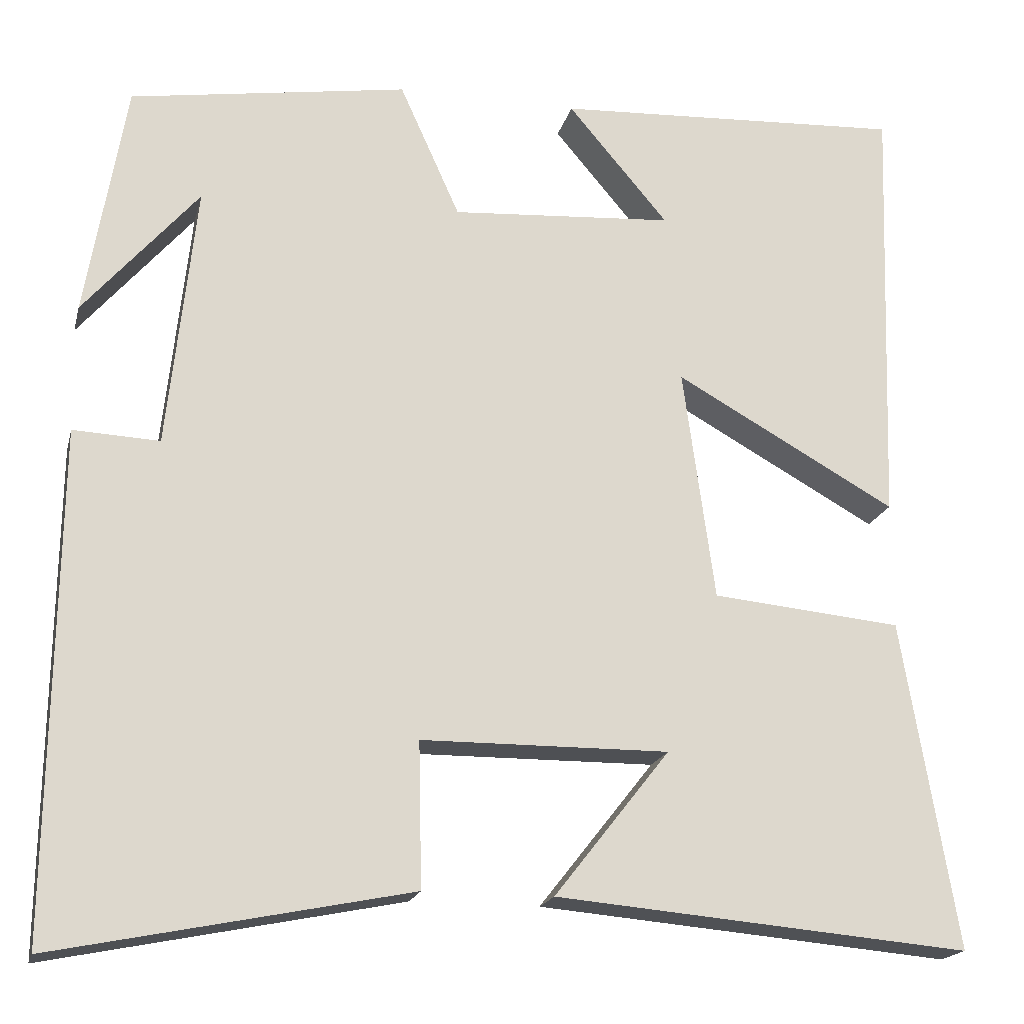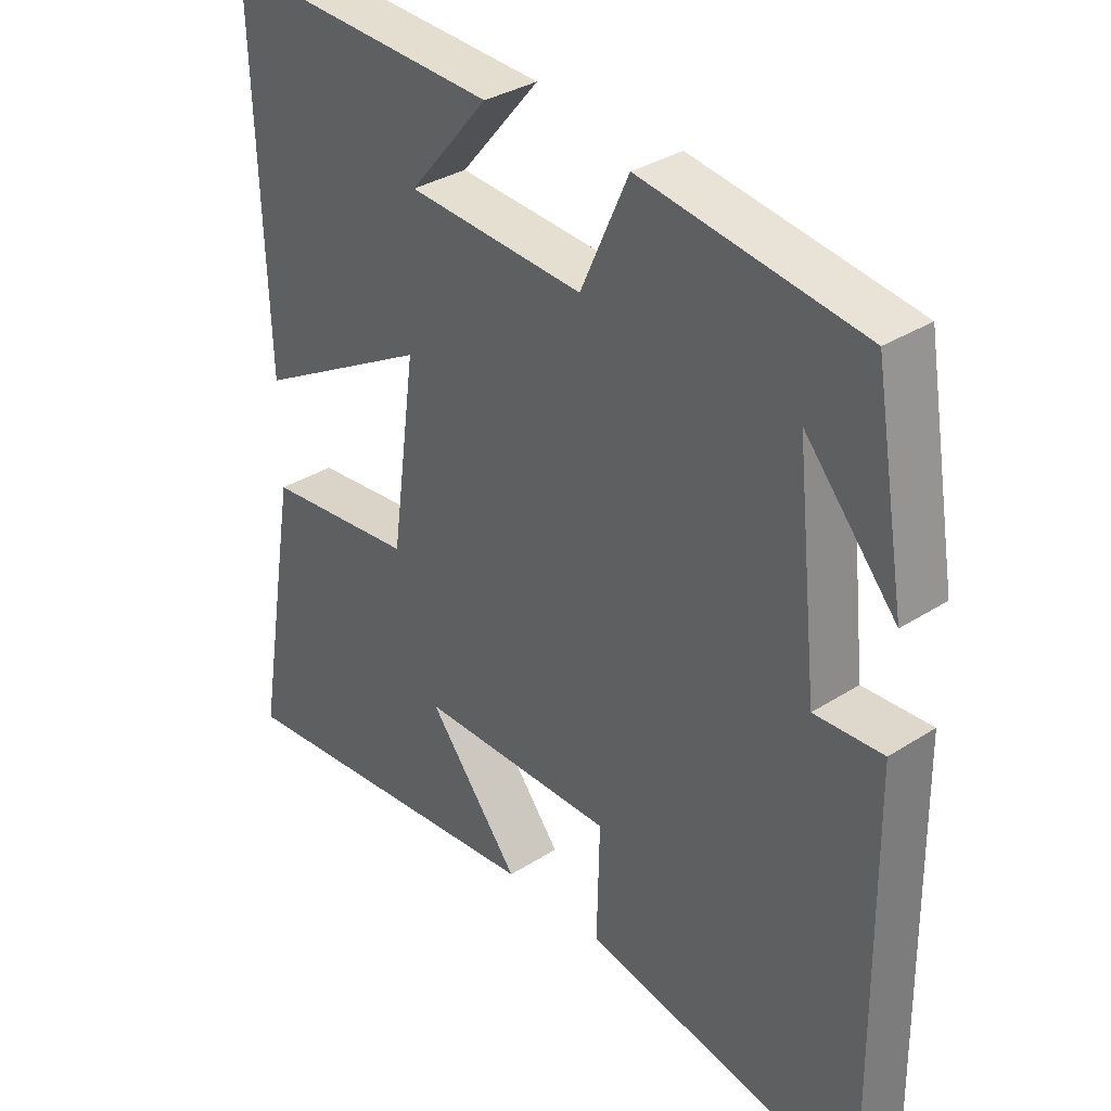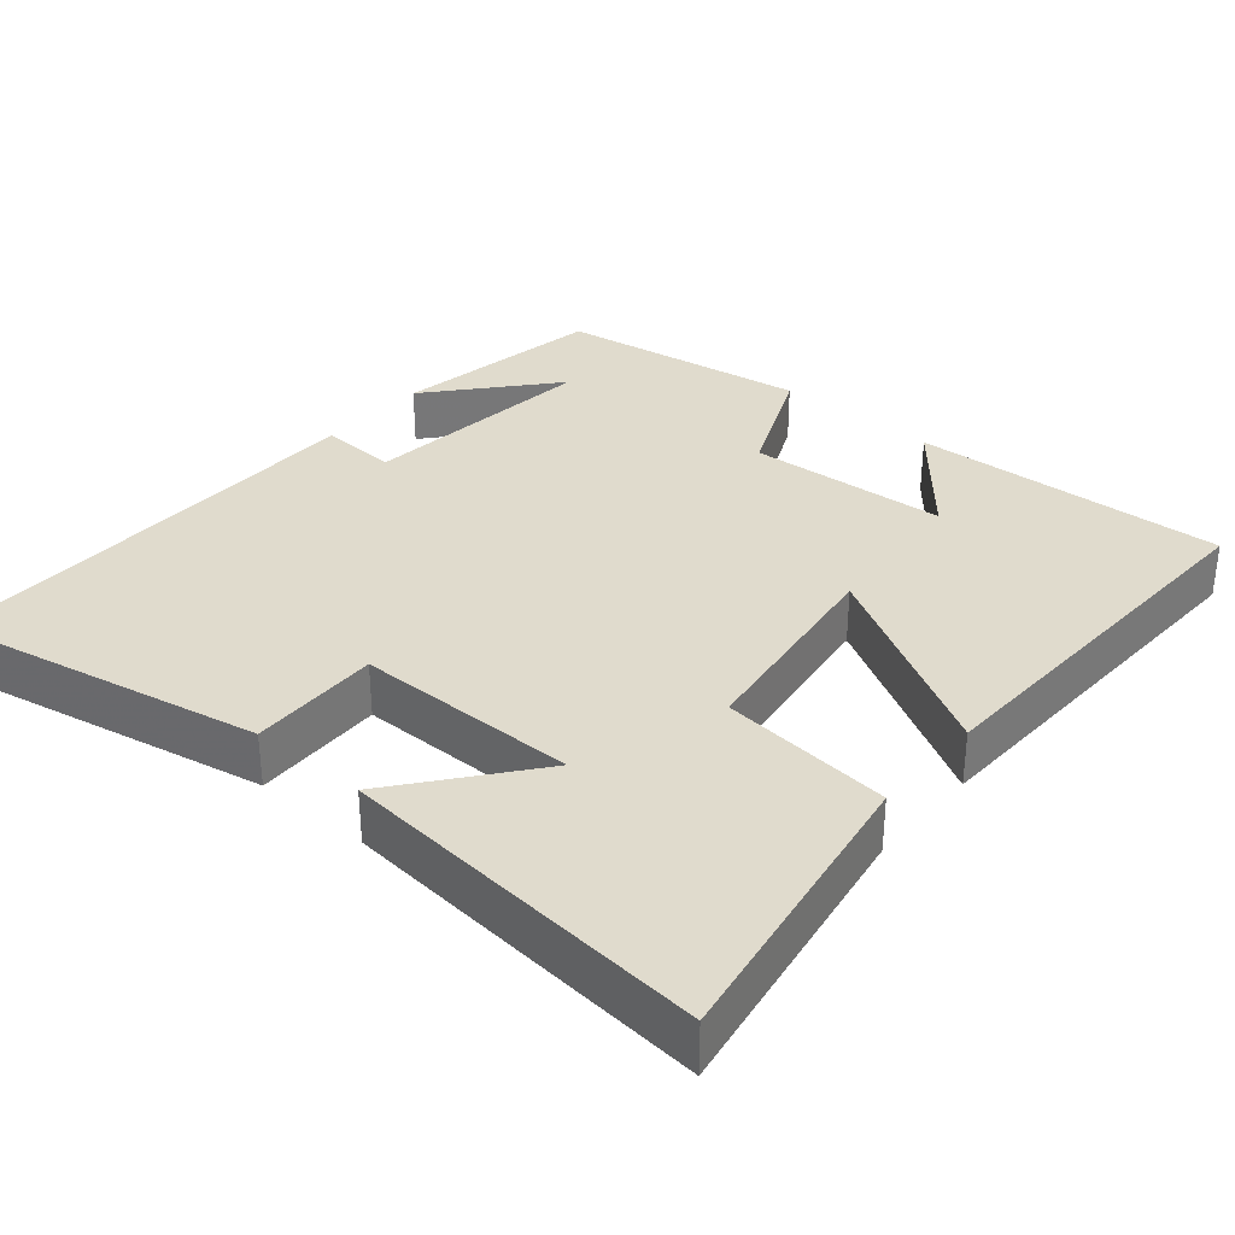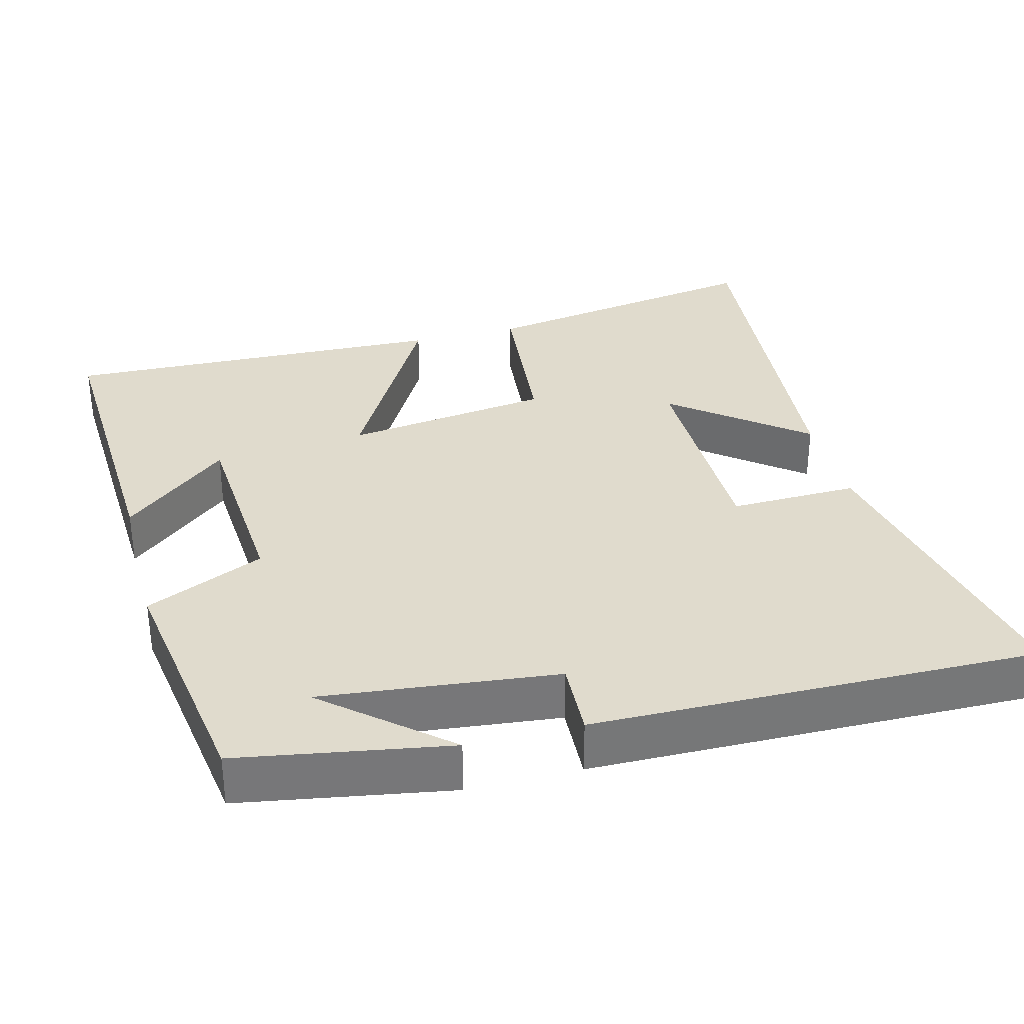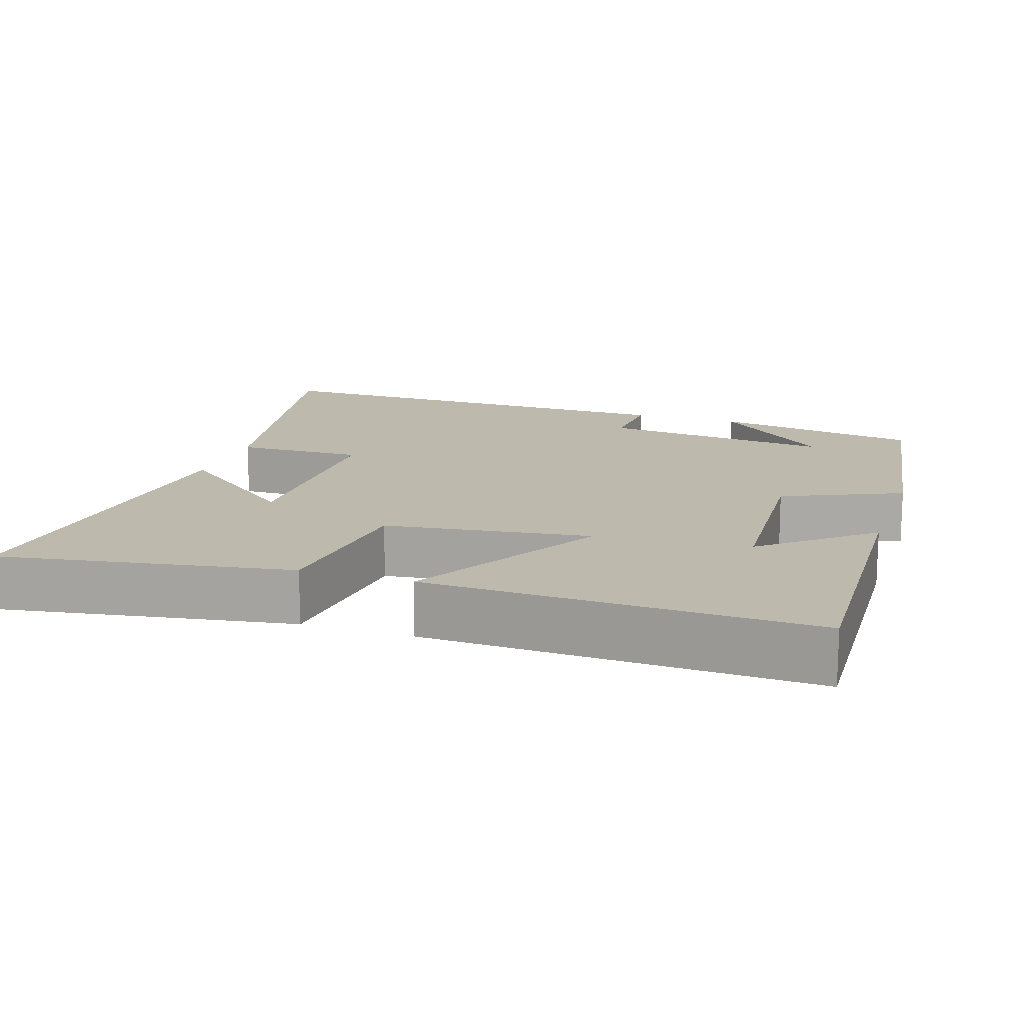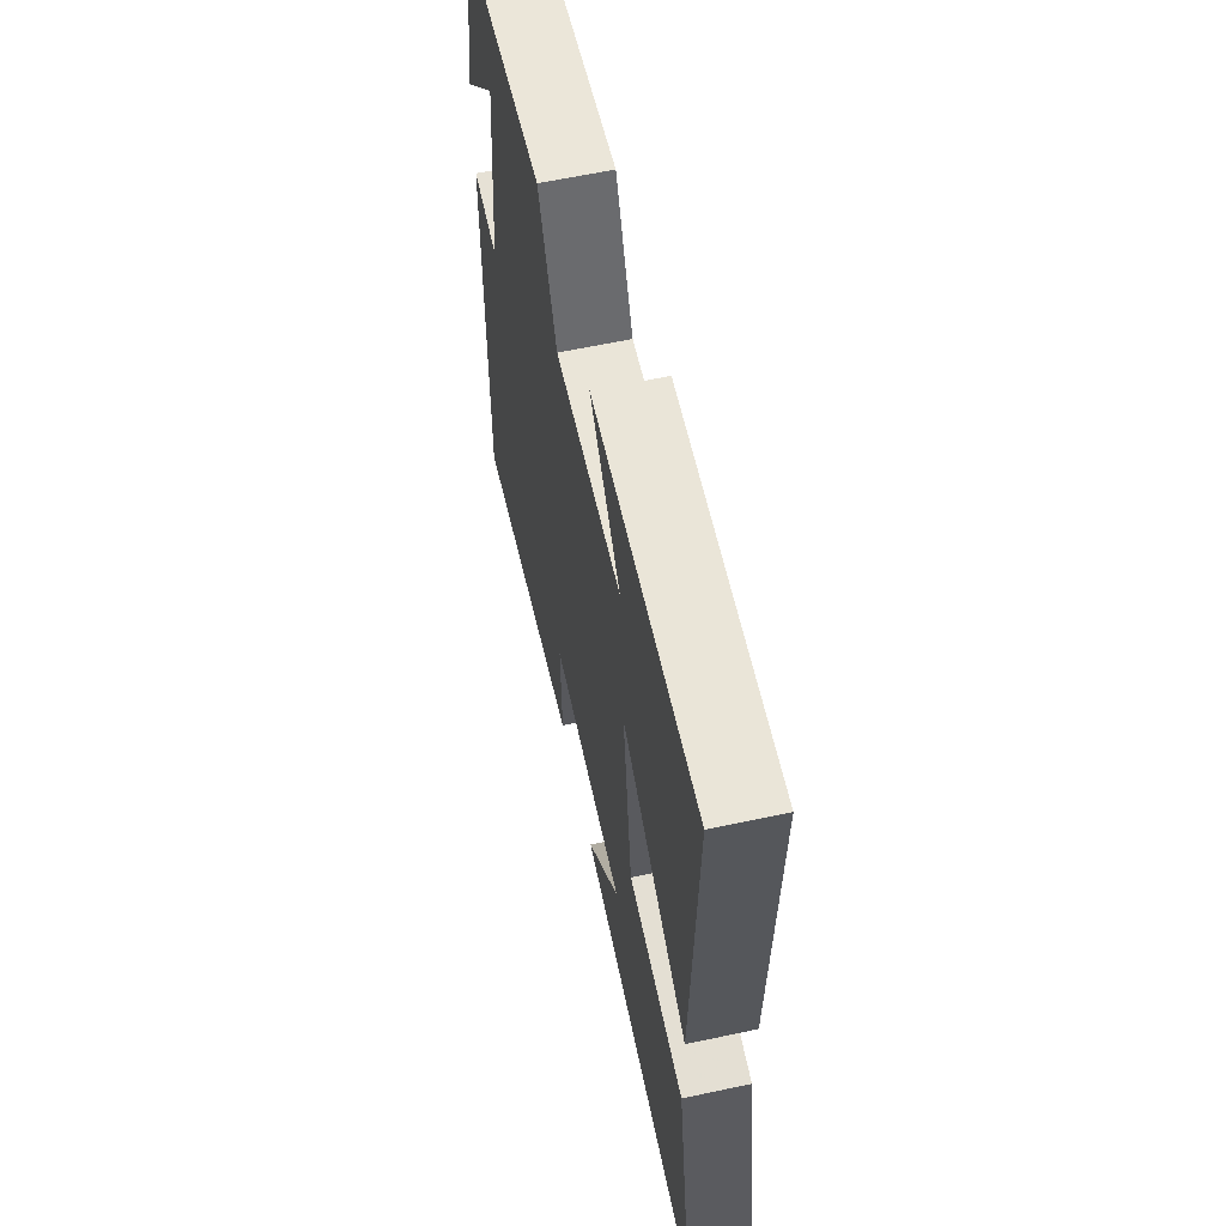
<metadata>
{"format":"obj","ext":"obj","renderer":"f3d","projection":"perspective","resolution":1024,"background":"white","views":[{"elev":-18.6,"azim":166.6,"up":"+Z"},{"elev":33.7,"azim":48.9,"up":"+Z"},{"elev":33.3,"azim":-139.6,"up":"+Y"},{"elev":33.2,"azim":75.4,"up":"+Y"},{"elev":15.0,"azim":-71.5,"up":"+Y"},{"elev":61.8,"azim":-102.3,"up":"+Z"}]}
</metadata>
<code>
v -0.517 0.07 0.521
v -0.098 0.07 0.5
v -0.218 0.07 0.358
v 0.048 0.07 0.34
v 0.12 0.07 0.5
v 0.452 0.07 0.449
v 0.5 0.07 0.167
v 0.363 0.07 0.326
v 0.397 0.07 0.01
v 0.5 0.07 0.015
v 0.508 0.07 -0.585
v 0.084 0.07 -0.5
v 0.088 0.07 -0.327
v -0.208 0.07 -0.325
v -0.07 0.07 -0.5
v -0.566 0.07 -0.544
v -0.5 0.07 -0.152
v -0.273 0.07 -0.13
v -0.235 0.07 0.148
v -0.5 0.07 0
v -0.517 0 0.521
v -0.098 0 0.5
v -0.218 0 0.358
v 0.048 0 0.34
v 0.12 0 0.5
v 0.452 0 0.449
v 0.5 0 0.167
v 0.363 0 0.326
v 0.397 0 0.01
v 0.5 0 0.015
v 0.508 0 -0.585
v 0.084 0 -0.5
v 0.088 0 -0.327
v -0.208 0 -0.325
v -0.07 0 -0.5
v -0.566 0 -0.544
v -0.5 0 -0.152
v -0.273 0 -0.13
v -0.235 0 0.148
v -0.5 0 0
f 19 20 1
f 16 17 18
f 14 15 16
f 14 16 18
f 13 14 18 19
f 9 10 11 12
f 8 9 12 13
f 6 7 8
f 4 5 6 8
f 4 8 13 19
f 1 2 3
f 19 1 3
f 3 4 19
f 21 40 39
f 38 37 36
f 36 35 34
f 38 36 34
f 39 38 34 33
f 32 31 30 29
f 33 32 29 28
f 28 27 26
f 28 26 25 24
f 39 33 28 24
f 23 22 21
f 23 21 39
f 39 24 23
f 1 21 22 2
f 2 22 23 3
f 3 23 24 4
f 4 24 25 5
f 5 25 26 6
f 6 26 27 7
f 7 27 28 8
f 8 28 29 9
f 9 29 30 10
f 10 30 31 11
f 11 31 32 12
f 12 32 33 13
f 13 33 34 14
f 14 34 35 15
f 15 35 36 16
f 16 36 37 17
f 17 37 38 18
f 18 38 39 19
f 19 39 40 20
f 20 40 21 1

</code>
